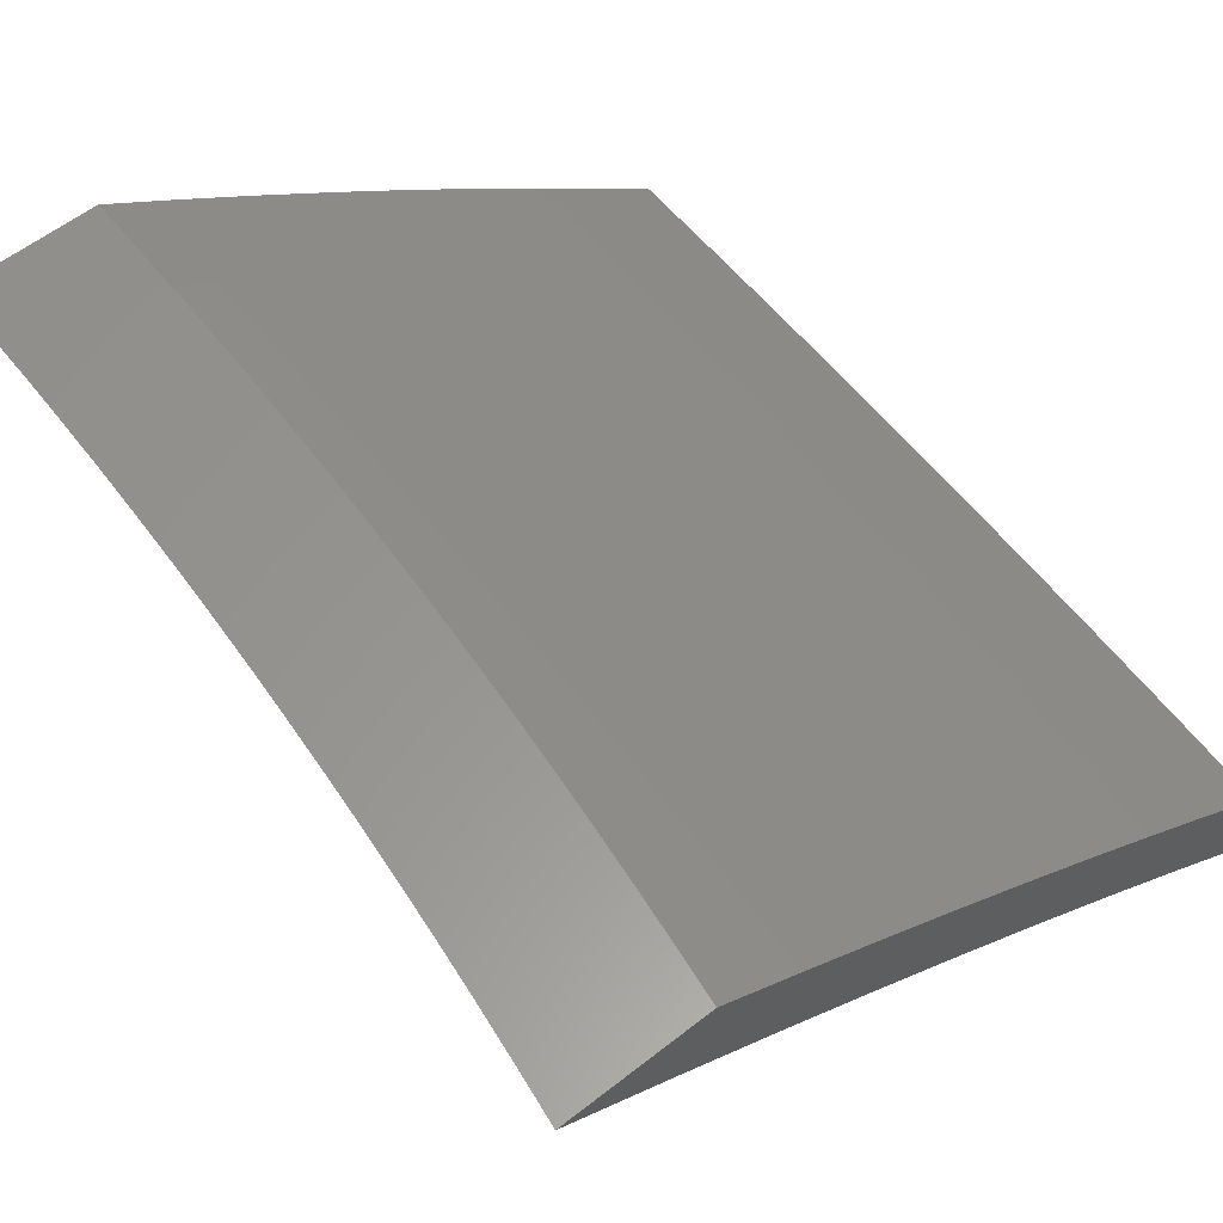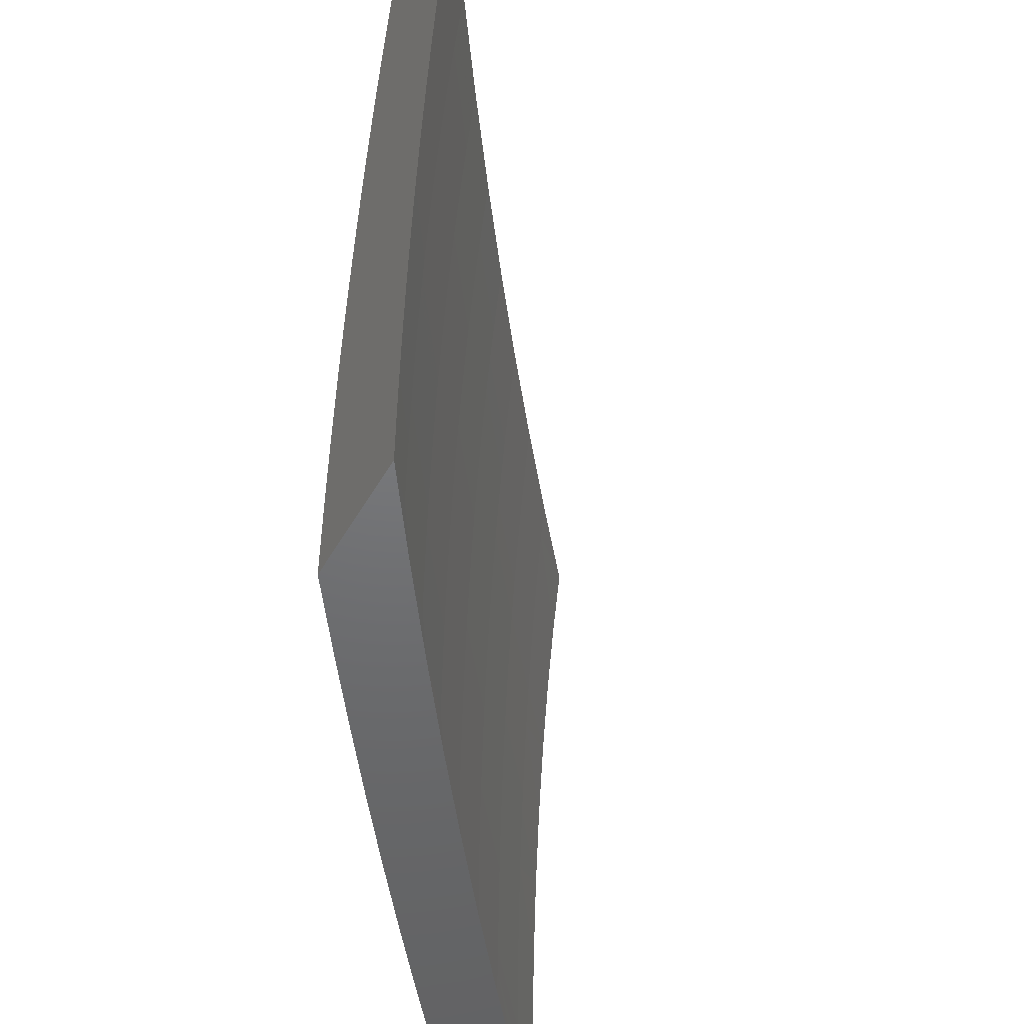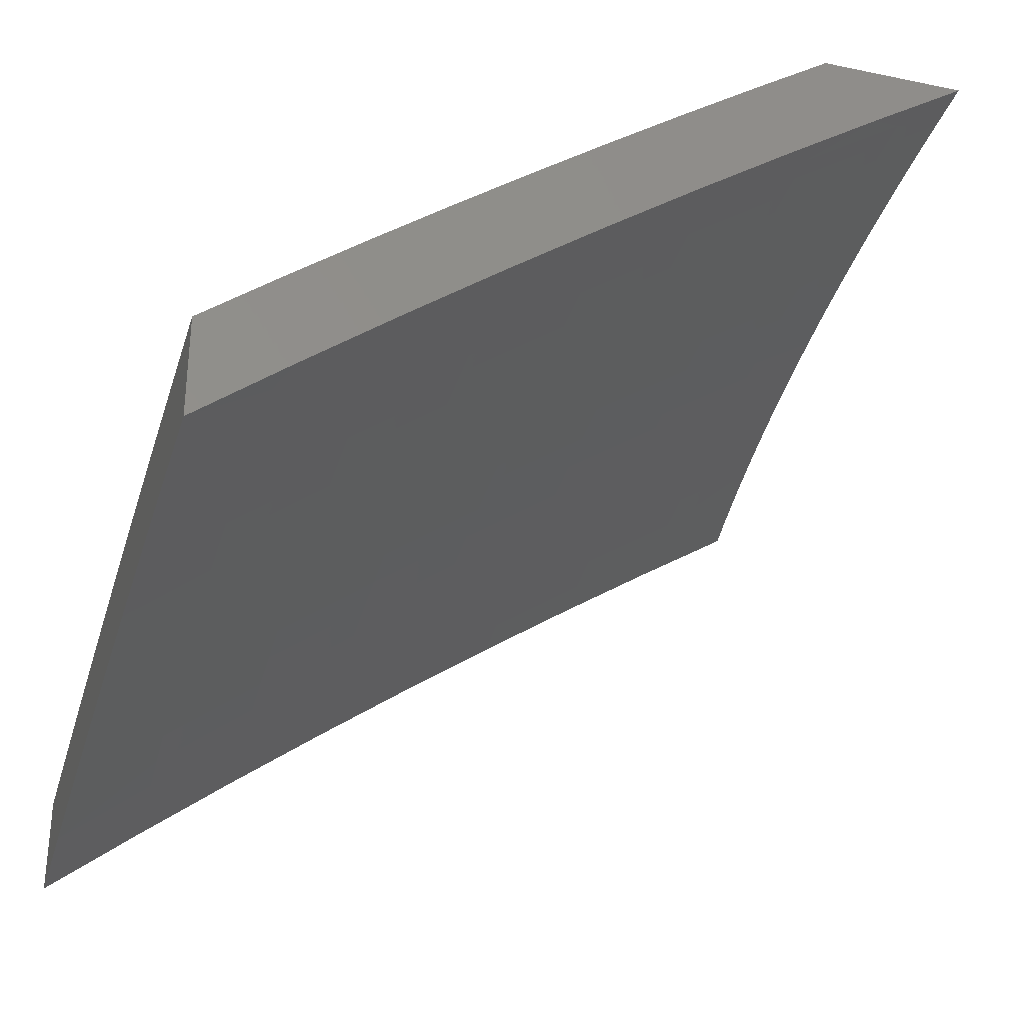
<metadata>
{"format":"stl","ext":"stl","renderer":"f3d","projection":"perspective","resolution":1024,"background":"white","views":[{"elev":58.6,"azim":-39.0,"up":"+Y"},{"elev":-49.1,"azim":-118.5,"up":"+Z"},{"elev":-32.2,"azim":163.8,"up":"+Y"}]}
</metadata>
<code>
# stl→obj: 353 verts, 702 faces
v 6.154 9 0.06277
v 6.154 9 0
v 6.22 8.957 0.03077
v 6.263 8.928 4.891e-51
v 6.338 8.877 0.03077
v 6.371 8.855 1.677e-50
v 6.455 8.796 0.03077
v 6.478 8.78 3.144e-50
v 6.572 8.713 0.03077
v 6.584 8.704 4.472e-50
v 6.687 8.629 0.03077
v 6.69 8.627 5.241e-50
v 6.794 8.549 5.031e-50
v 6.801 8.543 0.03077
v 6.897 8.469 3.424e-50
v 6.915 8.456 0.03077
v 7 8.389 0
v 6.915 8.456 0.06157
v 7 8.388 0.1253
v 6.915 8.456 0.09241
v 6.914 8.455 0.1233
v 6.801 8.543 0.1233
v 6.801 8.542 0.1542
v 6.687 8.628 0.1542
v 6.686 8.628 0.1851
v 6.571 8.712 0.1851
v 6.571 8.712 0.2161
v 6.454 8.794 0.2161
v 6.454 8.794 0.2471
v 6.337 8.875 0.2471
v 6.336 8.874 0.2781
v 6.218 8.954 0.2781
v 6.218 8.953 0.3092
v 6.146 9 0.3136
v 6.217 8.953 0.3403
v 6.143 9 0.3763
v 6.217 8.952 0.3714
v 6.216 8.951 0.4026
v 6.335 8.872 0.3714
v 6.334 8.871 0.4026
v 6.452 8.791 0.3714
v 6.452 8.79 0.4026
v 6.568 8.708 0.3714
v 6.568 8.708 0.4026
v 6.684 8.624 0.3714
v 6.683 8.623 0.4026
v 6.798 8.539 0.3714
v 6.797 8.538 0.4026
v 6.911 8.451 0.3714
v 6.911 8.45 0.4026
v 7 8.381 0.3756
v 6.91 8.45 0.4338
v 7 8.375 0.5007
v 6.909 8.449 0.465
v 6.908 8.448 0.4962
v 6.795 8.535 0.4962
v 6.794 8.534 0.5275
v 6.68 8.62 0.5275
v 6.679 8.618 0.5588
v 6.564 8.703 0.5588
v 6.562 8.7 0.6215
v 6.446 8.783 0.6215
v 6.444 8.78 0.6843
v 6.327 8.861 0.6843
v 6.325 8.858 0.7472
v 6.207 8.937 0.7472
v 6.204 8.934 0.8103
v 6.111 9 0.7513
v 6.103 9 0.8136
v 6.202 8.93 0.8734
v 6.095 9 0.8758
v 6.199 8.926 0.9367
v 6.086 9 0.9379
v 6.196 8.922 1
v 6.077 9 1
v 7 8.385 0.2505
v 6.914 8.455 0.1851
v 6.914 8.455 0.1542
v 6.912 8.453 0.3092
v 6.913 8.453 0.2781
v 6.913 8.454 0.2471
v 6.8 8.541 0.2781
v 6.8 8.541 0.2471
v 6.685 8.626 0.2781
v 6.686 8.627 0.2471
v 6.57 8.711 0.2781
v 6.57 8.711 0.2471
v 6.454 8.793 0.2781
v 7 8.368 0.6257
v 6.907 8.446 0.5588
v 6.908 8.447 0.5275
v 7 8.358 0.7506
v 6.903 8.441 0.6843
v 6.905 8.443 0.6215
v 6.792 8.53 0.6215
v 6.794 8.533 0.5588
v 6.678 8.616 0.6215
v 7 8.347 0.8754
v 6.898 8.434 0.8103
v 6.9 8.438 0.7472
v 6.787 8.525 0.7472
v 6.79 8.528 0.6843
v 6.673 8.61 0.7472
v 6.675 8.613 0.6843
v 6.558 8.694 0.7472
v 6.56 8.697 0.6843
v 6.442 8.777 0.7472
v 7 8.335 1
v 6.892 8.427 0.9367
v 6.895 8.431 0.8734
v 6.782 8.518 0.8734
v 6.785 8.521 0.8103
v 6.668 8.603 0.8734
v 6.671 8.607 0.8103
v 6.553 8.687 0.8734
v 6.556 8.691 0.8103
v 6.437 8.77 0.8734
v 6.44 8.773 0.8103
v 6.32 8.851 0.8734
v 6.322 8.854 0.8103
v 6.888 8.423 1
v 6.776 8.51 1
v 6.779 8.514 0.9367
v 6.662 8.595 1
v 6.665 8.6 0.9367
v 6.547 8.679 1
v 6.55 8.683 0.9367
v 6.431 8.762 1
v 6.434 8.766 0.9367
v 6.314 8.843 1
v 6.317 8.847 0.9367
v 6.118 9 0.6889
v 6.209 8.94 0.6843
v 6.329 8.864 0.6215
v 6.448 8.785 0.5588
v 6.565 8.704 0.5275
v 6.681 8.621 0.4962
v 6.796 8.536 0.465
v 6.124 9 0.6265
v 6.211 8.943 0.6215
v 6.331 8.866 0.5588
v 6.449 8.786 0.5275
v 6.566 8.705 0.4962
v 6.682 8.622 0.465
v 6.797 8.537 0.4338
v 6.13 9 0.564
v 6.212 8.946 0.5588
v 6.332 8.867 0.5275
v 6.45 8.787 0.4962
v 6.567 8.706 0.465
v 6.683 8.623 0.4338
v 6.213 8.947 0.5275
v 6.135 9 0.5015
v 6.214 8.948 0.4962
v 6.215 8.949 0.465
v 6.333 8.87 0.465
v 6.334 8.871 0.4338
v 6.451 8.789 0.4338
v 6.139 9 0.4389
v 6.215 8.95 0.4338
v 6.149 9 0.251
v 6.218 8.955 0.2471
v 6.337 8.875 0.2161
v 6.455 8.795 0.1851
v 6.571 8.712 0.1542
v 6.687 8.628 0.1233
v 6.801 8.543 0.09241
v 6.219 8.955 0.2161
v 6.151 9 0.1883
v 6.219 8.955 0.1851
v 6.219 8.956 0.1542
v 6.338 8.876 0.1542
v 6.338 8.877 0.1233
v 6.455 8.795 0.1233
v 6.455 8.796 0.09241
v 6.572 8.713 0.09241
v 6.572 8.713 0.06157
v 6.687 8.629 0.06157
v 6.153 9 0.1255
v 6.219 8.956 0.1233
v 6.338 8.877 0.09241
v 6.455 8.796 0.06157
v 6.22 8.956 0.09241
v 6.22 8.957 0.06157
v 6.338 8.877 0.06157
v 6.337 8.876 0.1851
v 6.455 8.795 0.1542
v 6.571 8.713 0.1233
v 6.687 8.629 0.09241
v 6.801 8.543 0.06157
v 6.336 8.874 0.3092
v 6.335 8.873 0.3403
v 6.453 8.793 0.3092
v 6.332 8.869 0.4962
v 6.45 8.788 0.465
v 6.567 8.707 0.4338
v 6.453 8.792 0.3403
v 6.569 8.709 0.3403
v 6.684 8.625 0.3403
v 6.799 8.539 0.3403
v 6.912 8.452 0.3403
v 6.57 8.71 0.3092
v 6.686 8.627 0.2161
v 6.801 8.542 0.1851
v 6.685 8.626 0.3092
v 6.799 8.54 0.3092
v 6.8 8.542 0.2161
v 6.914 8.454 0.2161
v 7 8.503 0.1252
v 7 8.503 0
v 6.934 8.555 0.06158
v 6.917 8.568 7.127e-35
v 6.84 8.626 0.06158
v 6.833 8.632 2.444e-34
v 6.746 8.697 0.06158
v 6.748 8.696 4.582e-34
v 6.663 8.758 6.516e-34
v 6.651 8.766 0.06158
v 6.577 8.82 7.636e-34
v 6.556 8.835 0.06158
v 6.491 8.881 7.331e-34
v 6.46 8.902 0.06158
v 6.404 8.941 4.989e-34
v 6.363 8.969 0.06158
v 6.317 9 0
v 6.317 9 0.06275
v 6.363 8.968 0.1233
v 6.316 9 0.1255
v 6.362 8.968 0.1851
v 6.314 9 0.1882
v 6.362 8.967 0.2471
v 6.312 9 0.2509
v 6.361 8.966 0.3092
v 6.31 9 0.3136
v 6.36 8.964 0.3714
v 6.306 9 0.3762
v 6.359 8.962 0.4338
v 6.303 9 0.4388
v 6.357 8.96 0.4962
v 6.298 9 0.5014
v 6.356 8.958 0.5588
v 6.293 9 0.5639
v 6.354 8.956 0.6215
v 6.288 9 0.6264
v 6.352 8.953 0.6843
v 6.282 9 0.6888
v 6.35 8.95 0.7473
v 6.275 9 0.7512
v 6.348 8.946 0.8103
v 6.268 9 0.8135
v 6.345 8.943 0.8734
v 6.26 9 0.8757
v 6.342 8.939 0.9367
v 6.251 9 0.9379
v 6.339 8.935 1
v 6.242 9 1
v 6.439 8.873 0.9367
v 6.436 8.869 1
v 6.535 8.806 0.9367
v 6.532 8.801 1
v 6.63 8.737 0.9367
v 6.627 8.733 1
v 6.724 8.668 0.9367
v 6.721 8.664 1
v 6.818 8.598 0.9367
v 6.815 8.594 1
v 6.911 8.527 0.9367
v 6.908 8.523 1
v 7 8.45 1
v 7 8.463 0.8754
v 6.914 8.53 0.8734
v 6.821 8.602 0.8734
v 6.727 8.672 0.8734
v 6.633 8.741 0.8734
v 6.538 8.809 0.8734
v 6.442 8.877 0.8734
v 6.917 8.534 0.8103
v 7 8.474 0.7506
v 6.919 8.537 0.7473
v 6.922 8.54 0.6843
v 6.826 8.608 0.7473
v 6.829 8.611 0.6843
v 6.732 8.679 0.7473
v 6.735 8.682 0.6843
v 6.638 8.748 0.7473
v 6.64 8.751 0.6843
v 6.543 8.816 0.7473
v 6.545 8.819 0.6843
v 6.447 8.884 0.7473
v 6.449 8.887 0.6843
v 7 8.483 0.6257
v 6.924 8.542 0.6215
v 6.831 8.614 0.6215
v 6.737 8.684 0.6215
v 6.642 8.754 0.6215
v 6.547 8.822 0.6215
v 6.451 8.889 0.6215
v 6.926 8.545 0.5588
v 7 8.49 0.5007
v 6.928 8.547 0.4962
v 6.929 8.549 0.4338
v 6.834 8.618 0.4962
v 6.836 8.62 0.4338
v 6.74 8.689 0.4962
v 6.742 8.691 0.4338
v 6.646 8.758 0.4962
v 6.647 8.76 0.4338
v 6.55 8.827 0.4962
v 6.552 8.829 0.4338
v 6.454 8.894 0.4962
v 6.456 8.896 0.4338
v 7 8.496 0.3756
v 6.93 8.55 0.3714
v 6.837 8.622 0.3714
v 6.743 8.692 0.3714
v 6.648 8.762 0.3714
v 6.553 8.83 0.3714
v 6.457 8.898 0.3714
v 6.931 8.552 0.3092
v 7 8.5 0.2505
v 6.932 8.553 0.2471
v 6.933 8.554 0.1851
v 6.839 8.625 0.2471
v 6.84 8.625 0.1851
v 6.745 8.695 0.2471
v 6.746 8.696 0.1851
v 6.65 8.764 0.2471
v 6.651 8.765 0.1851
v 6.555 8.833 0.2471
v 6.555 8.834 0.1851
v 6.459 8.9 0.2471
v 6.459 8.901 0.1851
v 6.933 8.554 0.1233
v 6.84 8.626 0.1233
v 6.746 8.697 0.1233
v 6.651 8.766 0.1233
v 6.556 8.835 0.1233
v 6.46 8.902 0.1233
v 6.838 8.623 0.3092
v 6.744 8.694 0.3092
v 6.649 8.763 0.3092
v 6.554 8.832 0.3092
v 6.458 8.899 0.3092
v 6.833 8.616 0.5588
v 6.739 8.687 0.5588
v 6.644 8.756 0.5588
v 6.549 8.824 0.5588
v 6.453 8.892 0.5588
v 6.824 8.605 0.8103
v 6.73 8.675 0.8103
v 6.635 8.745 0.8103
v 6.54 8.813 0.8103
v 6.444 8.88 0.8103
f 1 2 3
f 3 2 4
f 3 4 5
f 5 4 6
f 5 6 7
f 7 6 8
f 7 8 9
f 9 8 10
f 9 10 11
f 11 10 12
f 11 12 13
f 11 13 14
f 14 13 15
f 14 15 16
f 16 15 17
f 16 17 18
f 18 17 19
f 18 19 20
f 20 19 21
f 20 21 22
f 22 21 23
f 22 23 24
f 24 23 25
f 24 25 26
f 26 25 27
f 26 27 28
f 28 27 29
f 28 29 30
f 30 29 31
f 30 31 32
f 32 31 33
f 32 33 34
f 34 33 35
f 34 35 36
f 36 35 37
f 36 37 38
f 38 37 39
f 38 39 40
f 40 39 41
f 40 41 42
f 42 41 43
f 42 43 44
f 44 43 45
f 44 45 46
f 46 45 47
f 46 47 48
f 48 47 49
f 48 49 50
f 50 49 51
f 50 51 52
f 52 51 53
f 52 53 54
f 54 53 55
f 54 55 56
f 56 55 57
f 56 57 58
f 58 57 59
f 58 59 60
f 60 59 61
f 60 61 62
f 62 61 63
f 62 63 64
f 64 63 65
f 64 65 66
f 66 65 67
f 66 67 68
f 68 67 69
f 69 67 70
f 69 70 71
f 71 70 72
f 71 72 73
f 73 72 74
f 73 74 75
f 76 77 19
f 19 77 78
f 19 78 21
f 21 78 23
f 51 79 76
f 76 79 80
f 76 80 81
f 81 80 82
f 81 82 83
f 83 82 84
f 83 84 85
f 85 84 86
f 85 86 87
f 87 86 88
f 87 88 29
f 29 88 31
f 89 90 53
f 53 90 91
f 53 91 55
f 55 91 57
f 92 93 89
f 89 93 94
f 89 94 90
f 90 94 95
f 90 95 96
f 96 95 97
f 96 97 59
f 59 97 61
f 98 99 92
f 92 99 100
f 92 100 93
f 93 100 101
f 93 101 102
f 102 101 103
f 102 103 104
f 104 103 105
f 104 105 106
f 106 105 107
f 106 107 63
f 63 107 65
f 108 109 98
f 98 109 110
f 98 110 99
f 99 110 111
f 99 111 112
f 112 111 113
f 112 113 114
f 114 113 115
f 114 115 116
f 116 115 117
f 116 117 118
f 118 117 119
f 118 119 120
f 120 119 70
f 120 70 67
f 108 121 109
f 109 121 122
f 109 122 123
f 123 122 124
f 123 124 125
f 125 124 126
f 125 126 127
f 127 126 128
f 127 128 129
f 129 128 130
f 129 130 131
f 131 130 74
f 131 74 72
f 68 132 66
f 66 132 133
f 66 133 64
f 64 133 134
f 64 134 62
f 62 134 135
f 62 135 60
f 60 135 136
f 60 136 58
f 58 136 137
f 58 137 56
f 56 137 138
f 56 138 54
f 54 138 52
f 132 139 133
f 133 139 140
f 133 140 134
f 134 140 141
f 134 141 135
f 135 141 142
f 135 142 136
f 136 142 143
f 136 143 137
f 137 143 144
f 137 144 138
f 138 144 145
f 138 145 52
f 52 145 50
f 139 146 140
f 140 146 147
f 140 147 141
f 141 147 148
f 141 148 142
f 142 148 149
f 142 149 143
f 143 149 150
f 143 150 144
f 144 150 151
f 144 151 145
f 145 151 48
f 145 48 50
f 147 146 152
f 152 146 153
f 152 153 154
f 154 153 155
f 154 155 156
f 156 155 157
f 156 157 158
f 158 157 42
f 158 42 44
f 153 159 155
f 155 159 160
f 155 160 157
f 157 160 40
f 157 40 42
f 160 159 38
f 38 159 36
f 34 161 32
f 32 161 162
f 32 162 30
f 30 162 163
f 30 163 28
f 28 163 164
f 28 164 26
f 26 164 165
f 26 165 24
f 24 165 166
f 24 166 22
f 22 166 167
f 22 167 20
f 20 167 18
f 162 161 168
f 168 161 169
f 168 169 170
f 170 169 171
f 170 171 172
f 172 171 173
f 172 173 174
f 174 173 175
f 174 175 176
f 176 175 177
f 176 177 178
f 178 177 11
f 178 11 14
f 169 179 171
f 171 179 180
f 171 180 173
f 173 180 181
f 173 181 175
f 175 181 182
f 175 182 177
f 177 182 9
f 177 9 11
f 180 179 183
f 183 179 1
f 183 1 184
f 184 1 3
f 184 3 5
f 110 109 123
f 181 180 183
f 183 184 185
f 185 184 5
f 185 5 7
f 163 162 168
f 168 170 186
f 186 170 172
f 186 172 187
f 187 172 174
f 187 174 188
f 188 174 176
f 188 176 189
f 189 176 178
f 189 178 190
f 190 178 14
f 190 14 16
f 35 33 191
f 191 33 31
f 191 31 88
f 37 35 192
f 192 35 191
f 192 191 193
f 193 191 88
f 193 88 86
f 40 160 38
f 148 147 152
f 152 154 194
f 194 154 156
f 194 156 195
f 195 156 158
f 195 158 196
f 196 158 44
f 196 44 46
f 120 67 65
f 131 72 119
f 119 72 70
f 182 181 185
f 185 181 183
f 182 185 7
f 164 163 186
f 186 163 168
f 164 186 187
f 37 192 39
f 39 192 197
f 39 197 41
f 41 197 198
f 41 198 43
f 43 198 199
f 43 199 45
f 45 199 200
f 45 200 47
f 47 200 201
f 47 201 49
f 49 201 51
f 197 192 193
f 149 148 194
f 194 148 152
f 149 194 195
f 118 120 107
f 107 120 65
f 129 131 117
f 117 131 119
f 9 182 7
f 165 164 187
f 165 187 188
f 87 29 27
f 197 193 202
f 202 193 86
f 202 86 84
f 150 149 195
f 150 195 196
f 106 63 61
f 116 118 105
f 105 118 107
f 127 129 115
f 115 129 117
f 166 165 188
f 166 188 189
f 87 27 203
f 203 27 25
f 203 25 204
f 204 25 23
f 204 23 78
f 197 202 198
f 198 202 205
f 198 205 199
f 199 205 206
f 199 206 200
f 200 206 79
f 200 79 201
f 201 79 51
f 205 202 84
f 151 150 196
f 151 196 46
f 104 106 97
f 97 106 61
f 114 116 103
f 103 116 105
f 125 127 113
f 113 127 115
f 167 166 189
f 167 189 190
f 87 203 85
f 85 203 207
f 85 207 83
f 83 207 208
f 83 208 81
f 81 208 76
f 207 203 204
f 206 205 82
f 82 205 84
f 48 151 46
f 96 59 57
f 102 104 95
f 95 104 97
f 112 114 101
f 101 114 103
f 123 125 111
f 111 125 113
f 18 167 190
f 18 190 16
f 78 77 204
f 204 77 207
f 79 206 80
f 80 206 82
f 90 96 91
f 91 96 57
f 93 102 94
f 94 102 95
f 99 112 100
f 100 112 101
f 110 123 111
f 76 208 77
f 77 208 207
f 209 210 211
f 211 210 212
f 211 212 213
f 213 212 214
f 213 214 215
f 215 214 216
f 215 216 217
f 215 217 218
f 218 217 219
f 218 219 220
f 220 219 221
f 220 221 222
f 222 221 223
f 222 223 224
f 224 223 225
f 224 225 226
f 224 226 227
f 227 226 228
f 227 228 229
f 229 228 230
f 229 230 231
f 231 230 232
f 231 232 233
f 233 232 234
f 233 234 235
f 235 234 236
f 235 236 237
f 237 236 238
f 237 238 239
f 239 238 240
f 239 240 241
f 241 240 242
f 241 242 243
f 243 242 244
f 243 244 245
f 245 244 246
f 245 246 247
f 247 246 248
f 247 248 249
f 249 248 250
f 249 250 251
f 251 250 252
f 251 252 253
f 253 252 254
f 253 254 255
f 255 254 256
f 253 255 257
f 257 255 258
f 257 258 259
f 259 258 260
f 259 260 261
f 261 260 262
f 261 262 263
f 263 262 264
f 263 264 265
f 265 264 266
f 265 266 267
f 267 266 268
f 267 268 269
f 269 270 267
f 267 270 271
f 267 271 265
f 265 271 272
f 265 272 263
f 263 272 273
f 263 273 261
f 261 273 274
f 261 274 259
f 259 274 275
f 259 275 257
f 257 275 276
f 257 276 253
f 253 276 251
f 271 270 277
f 277 270 278
f 277 278 279
f 279 278 280
f 279 280 281
f 281 280 282
f 281 282 283
f 283 282 284
f 283 284 285
f 285 284 286
f 285 286 287
f 287 286 288
f 287 288 289
f 289 288 290
f 289 290 247
f 247 290 245
f 278 291 280
f 280 291 292
f 280 292 282
f 282 292 293
f 282 293 284
f 284 293 294
f 284 294 286
f 286 294 295
f 286 295 288
f 288 295 296
f 288 296 290
f 290 296 297
f 290 297 245
f 245 297 243
f 292 291 298
f 298 291 299
f 298 299 300
f 300 299 301
f 300 301 302
f 302 301 303
f 302 303 304
f 304 303 305
f 304 305 306
f 306 305 307
f 306 307 308
f 308 307 309
f 308 309 310
f 310 309 311
f 310 311 239
f 239 311 237
f 299 312 301
f 301 312 313
f 301 313 303
f 303 313 314
f 303 314 305
f 305 314 315
f 305 315 307
f 307 315 316
f 307 316 309
f 309 316 317
f 309 317 311
f 311 317 318
f 311 318 237
f 237 318 235
f 313 312 319
f 319 312 320
f 319 320 321
f 321 320 322
f 321 322 323
f 323 322 324
f 323 324 325
f 325 324 326
f 325 326 327
f 327 326 328
f 327 328 329
f 329 328 330
f 329 330 331
f 331 330 332
f 331 332 231
f 231 332 229
f 320 209 322
f 322 209 333
f 322 333 324
f 324 333 334
f 324 334 326
f 326 334 335
f 326 335 328
f 328 335 336
f 328 336 330
f 330 336 337
f 330 337 332
f 332 337 338
f 332 338 229
f 229 338 227
f 333 209 211
f 334 333 211
f 314 313 319
f 319 321 339
f 339 321 323
f 339 323 340
f 340 323 325
f 340 325 341
f 341 325 327
f 341 327 342
f 342 327 329
f 342 329 343
f 343 329 331
f 343 331 233
f 233 331 231
f 293 292 298
f 298 300 344
f 344 300 302
f 344 302 345
f 345 302 304
f 345 304 346
f 346 304 306
f 346 306 347
f 347 306 308
f 347 308 348
f 348 308 310
f 348 310 241
f 241 310 239
f 272 271 277
f 277 279 349
f 349 279 281
f 349 281 350
f 350 281 283
f 350 283 351
f 351 283 285
f 351 285 352
f 352 285 287
f 352 287 353
f 353 287 289
f 353 289 249
f 249 289 247
f 335 334 213
f 213 334 211
f 315 314 339
f 339 314 319
f 315 339 340
f 294 293 344
f 344 293 298
f 294 344 345
f 273 272 349
f 349 272 277
f 273 349 350
f 336 335 215
f 215 335 213
f 316 315 340
f 316 340 341
f 295 294 345
f 295 345 346
f 274 273 350
f 274 350 351
f 337 336 218
f 218 336 215
f 317 316 341
f 317 341 342
f 296 295 346
f 296 346 347
f 275 274 351
f 275 351 352
f 338 337 220
f 220 337 218
f 318 317 342
f 318 342 343
f 297 296 347
f 297 347 348
f 276 275 352
f 276 352 353
f 227 338 222
f 222 338 220
f 224 227 222
f 235 318 343
f 235 343 233
f 243 297 348
f 243 348 241
f 251 276 353
f 251 353 249
f 108 98 269
f 269 98 92
f 269 92 89
f 53 278 89
f 89 278 270
f 89 270 269
f 278 53 291
f 291 53 51
f 291 51 299
f 299 51 76
f 299 76 312
f 312 76 320
f 320 76 19
f 320 19 209
f 209 19 17
f 209 17 210
f 17 15 210
f 210 15 212
f 212 15 13
f 212 13 214
f 214 13 12
f 214 12 216
f 216 12 10
f 216 10 217
f 217 10 219
f 219 10 8
f 219 8 221
f 221 8 6
f 221 6 223
f 223 6 4
f 223 4 225
f 225 4 2
f 75 74 256
f 256 74 255
f 255 74 130
f 255 130 258
f 258 130 128
f 258 128 260
f 260 128 126
f 260 126 262
f 262 126 264
f 264 126 124
f 264 124 266
f 266 124 122
f 266 122 268
f 268 122 121
f 268 121 269
f 269 121 108
f 225 2 226
f 226 2 1
f 226 1 228
f 228 1 179
f 228 179 230
f 230 179 232
f 232 179 169
f 232 169 234
f 234 169 161
f 234 161 236
f 236 161 238
f 238 161 34
f 238 34 240
f 240 34 36
f 240 36 242
f 242 36 244
f 244 36 159
f 244 159 246
f 246 159 153
f 246 153 248
f 248 153 146
f 248 146 250
f 250 146 252
f 252 146 139
f 252 139 254
f 254 139 132
f 254 132 256
f 256 132 68
f 256 68 69
f 69 71 256
f 256 71 73
f 256 73 75

</code>
